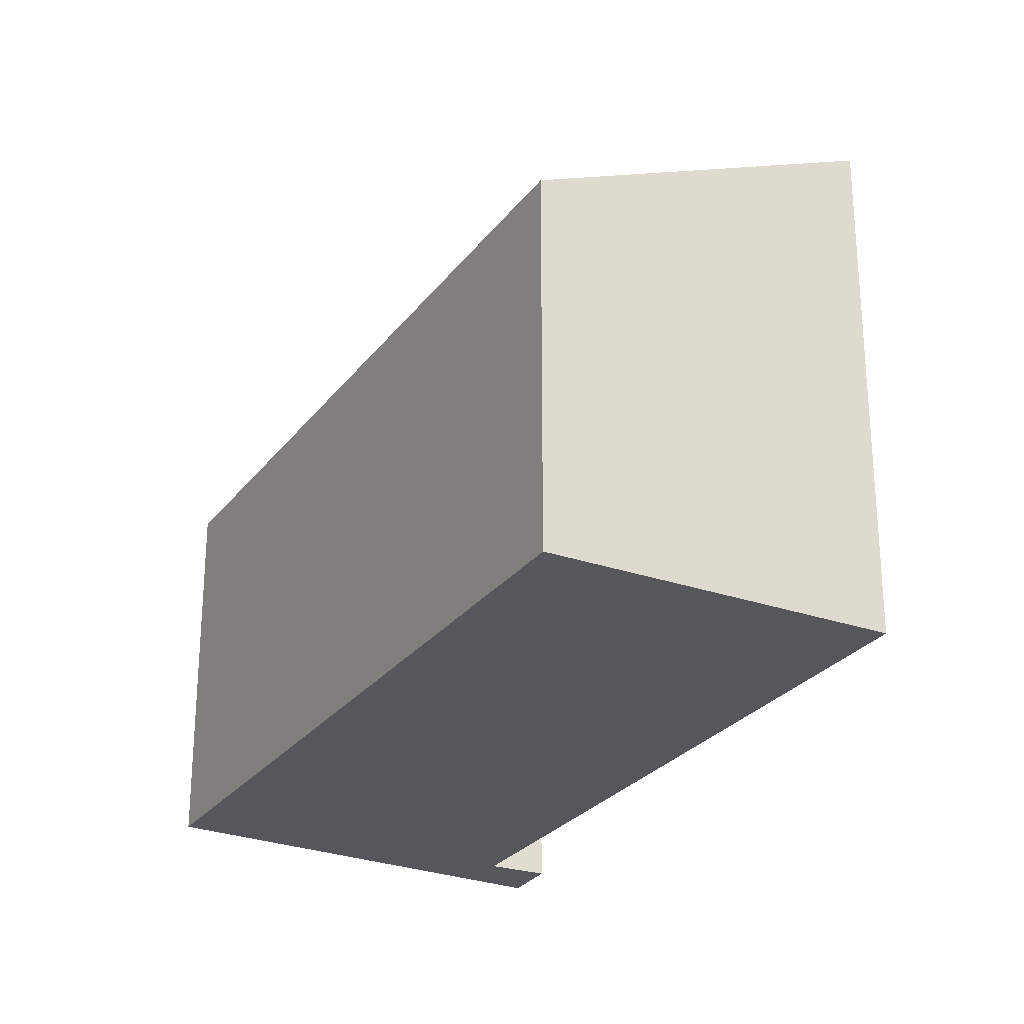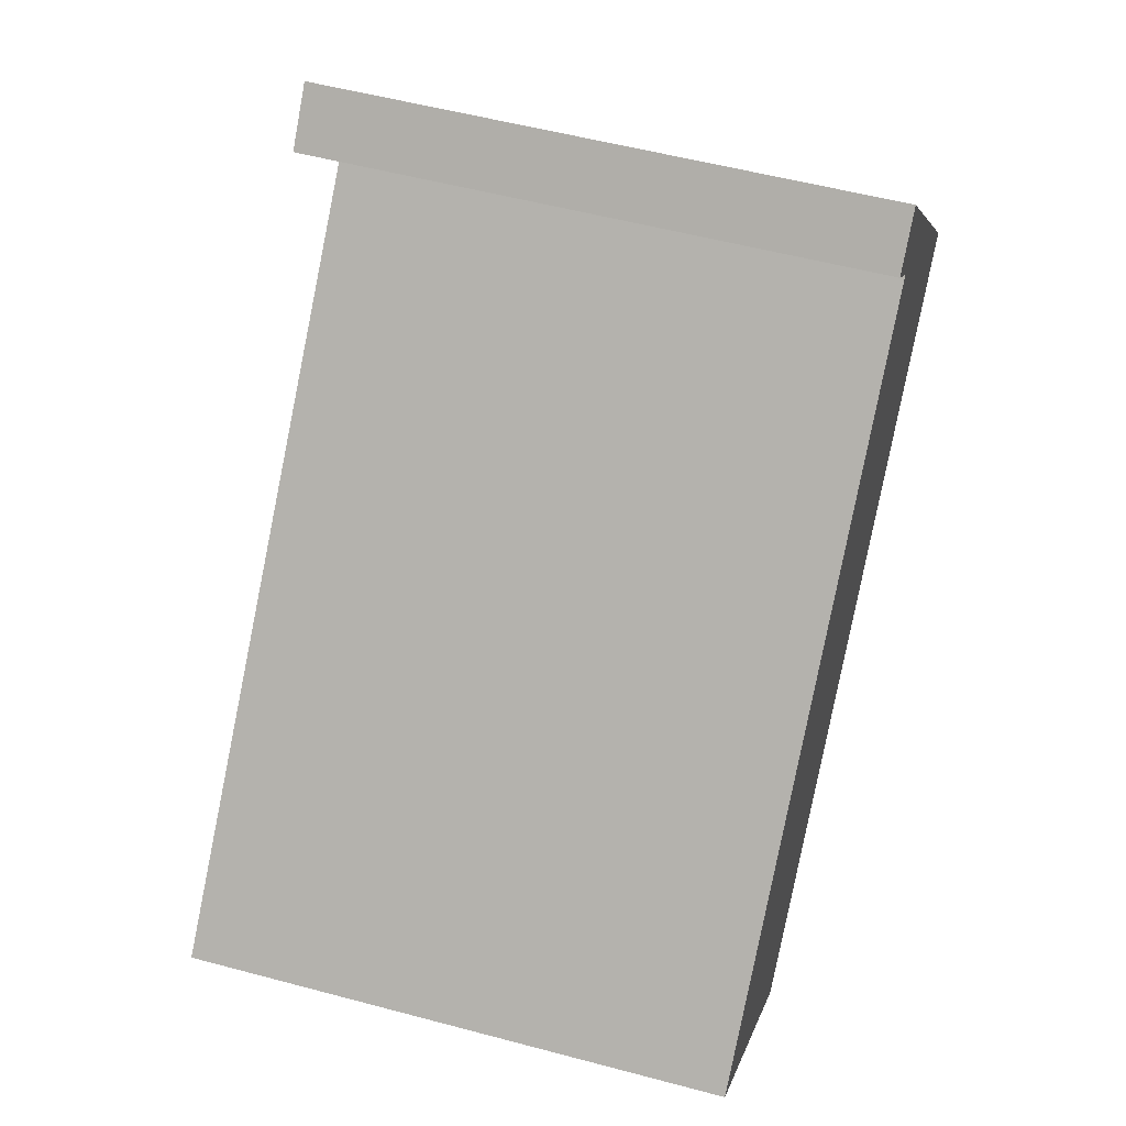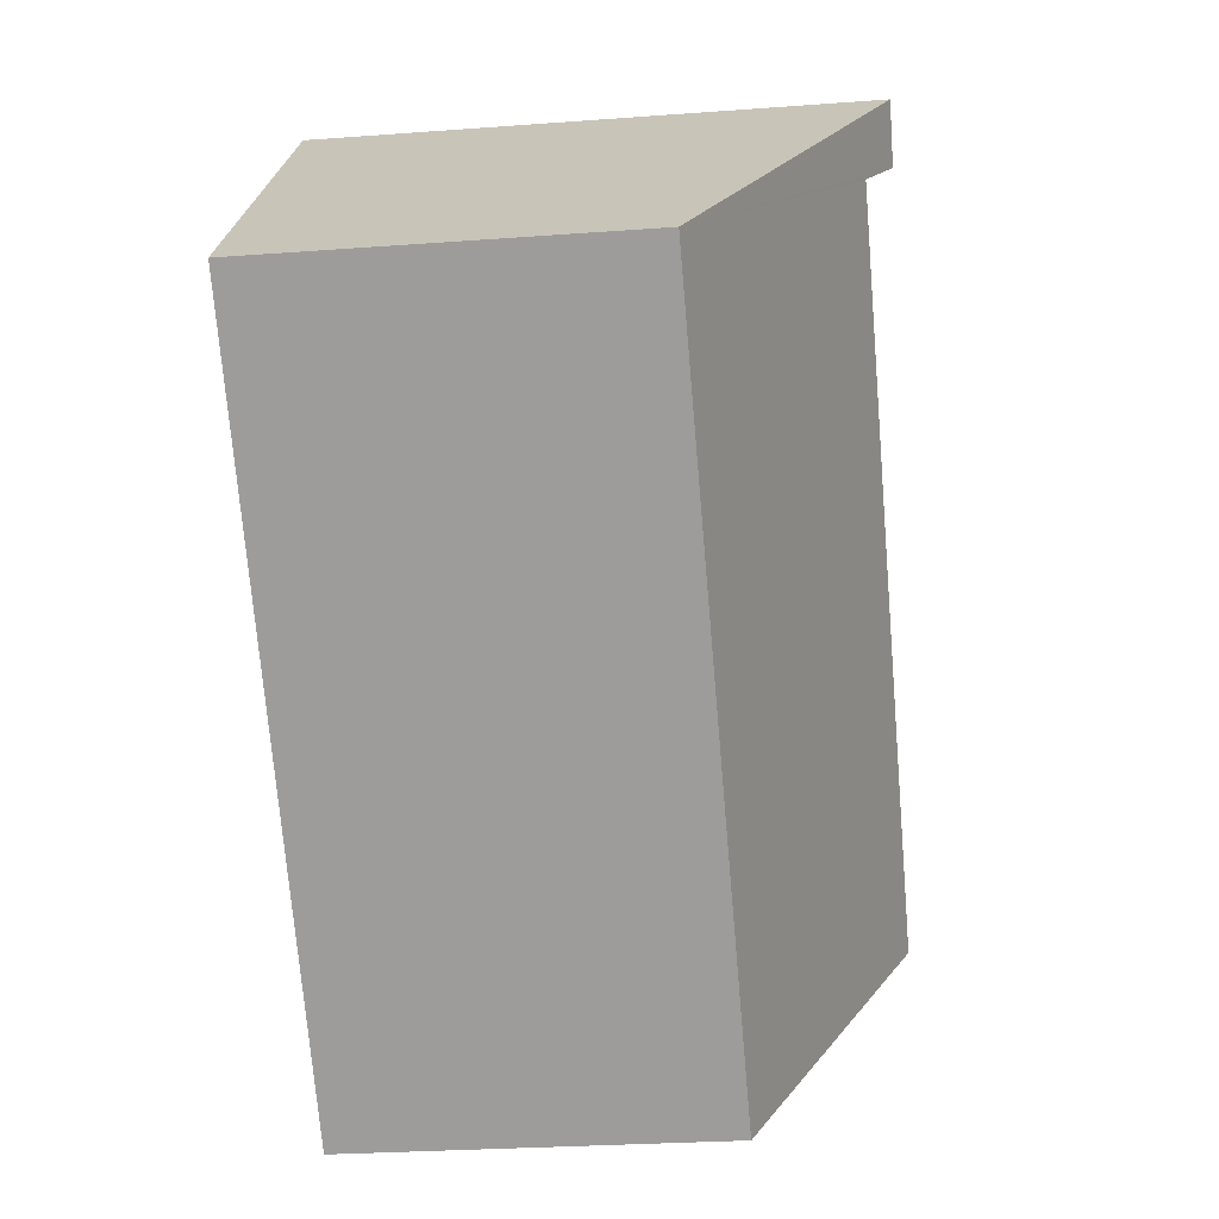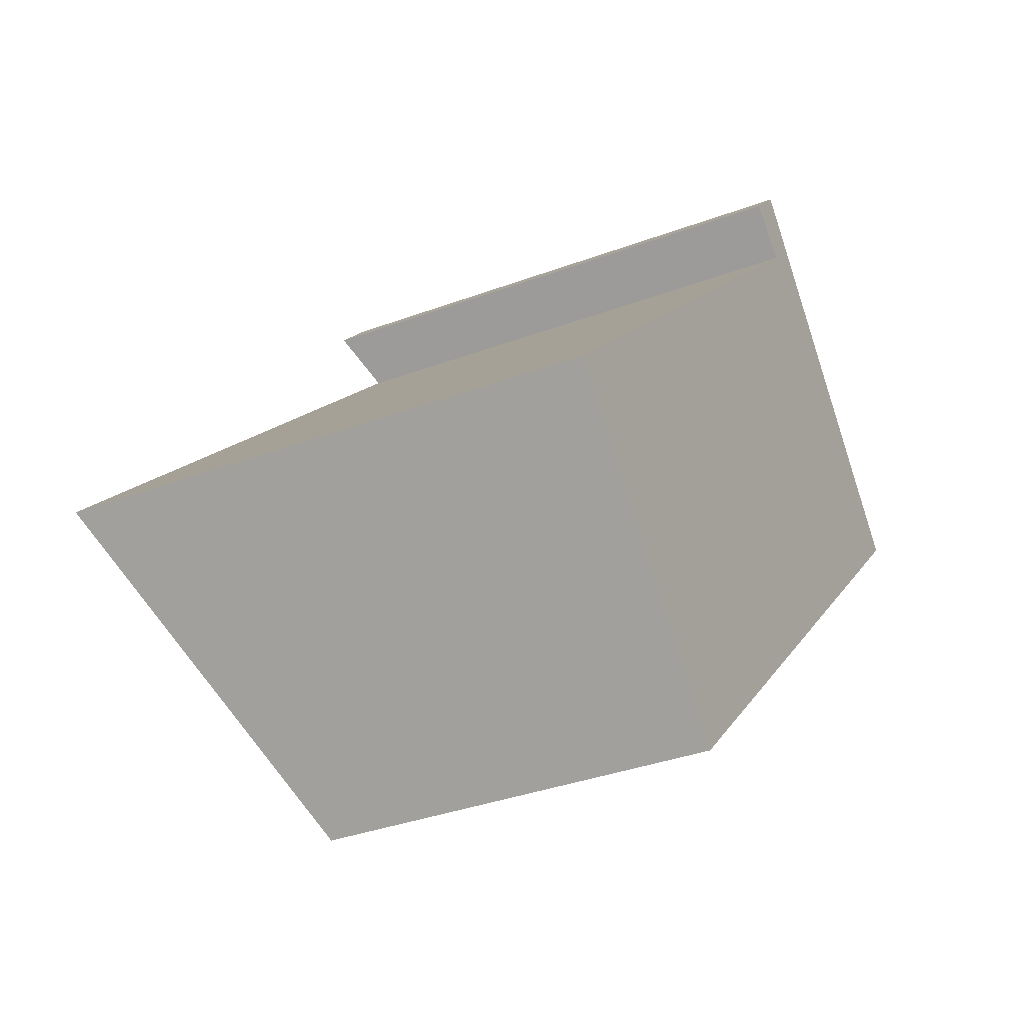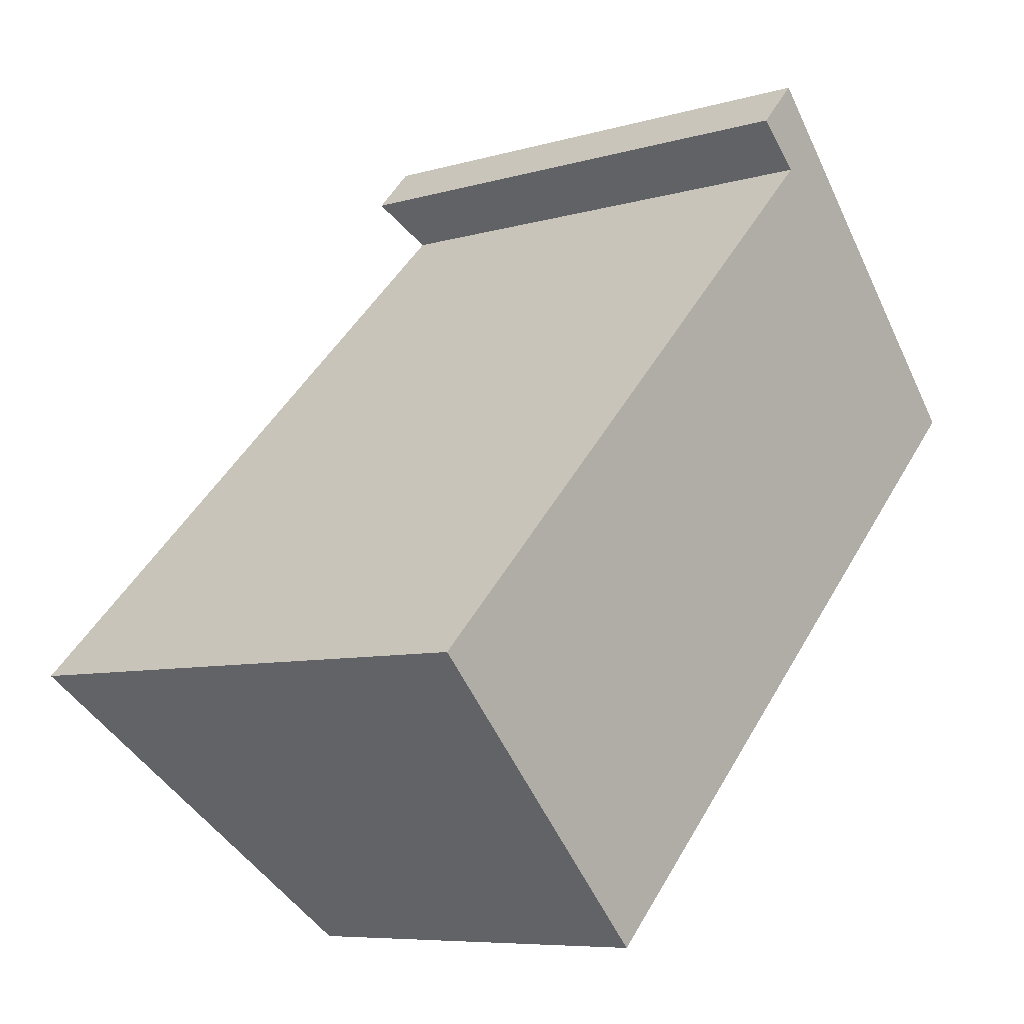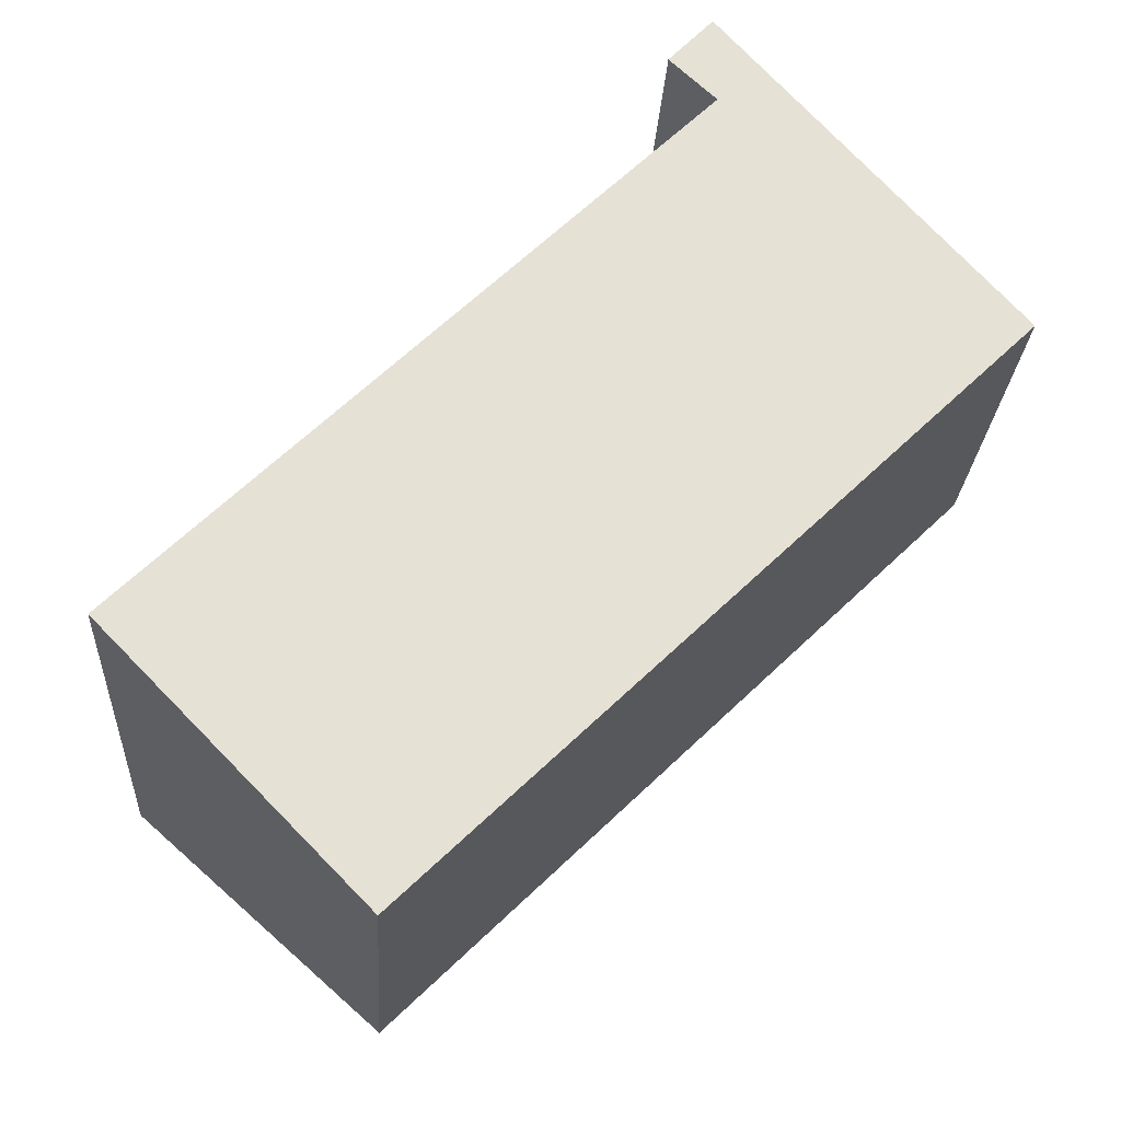
<metadata>
{"format":"obj","ext":"obj","renderer":"f3d","projection":"perspective","resolution":1024,"background":"white","views":[{"elev":-26.6,"azim":-162.9,"up":"+Y"},{"elev":53.4,"azim":-74.0,"up":"+Z"},{"elev":-26.9,"azim":96.6,"up":"+Z"},{"elev":-35.2,"azim":-63.6,"up":"+Z"},{"elev":-7.4,"azim":-50.2,"up":"+Z"},{"elev":-24.4,"azim":-3.4,"up":"+Z"}]}
</metadata>
<code>
v  4.338 4.366 5.006
v  6.619 3.002 2.437
v  3.993 4.36 4.643
v  4.356 4.161 4.299
v  0 4.167 2.552e-16
v  2.002 3.025 -2.061
v  4.338 -3.065e-16 5.006
v  3.993 -2.843e-16 4.643
v  0 0 0
v  4.356 -2.632e-16 4.299
v  6.619 -1.492e-16 2.437
v  2.002 1.262e-16 -2.061
g defaultobject
f 1 2 3
f 4 3 2
f 5 4 2
f 6 5 2
f 3 7 1
f 7 3 8
f 9 4 5
f 4 9 10
f 7 2 1
f 2 7 11
f 2 12 6
f 12 2 11
f 6 9 5
f 9 6 12
f 4 8 3
f 8 4 10
f 8 11 7
f 11 8 10
f 11 10 12
f 12 10 9

</code>
